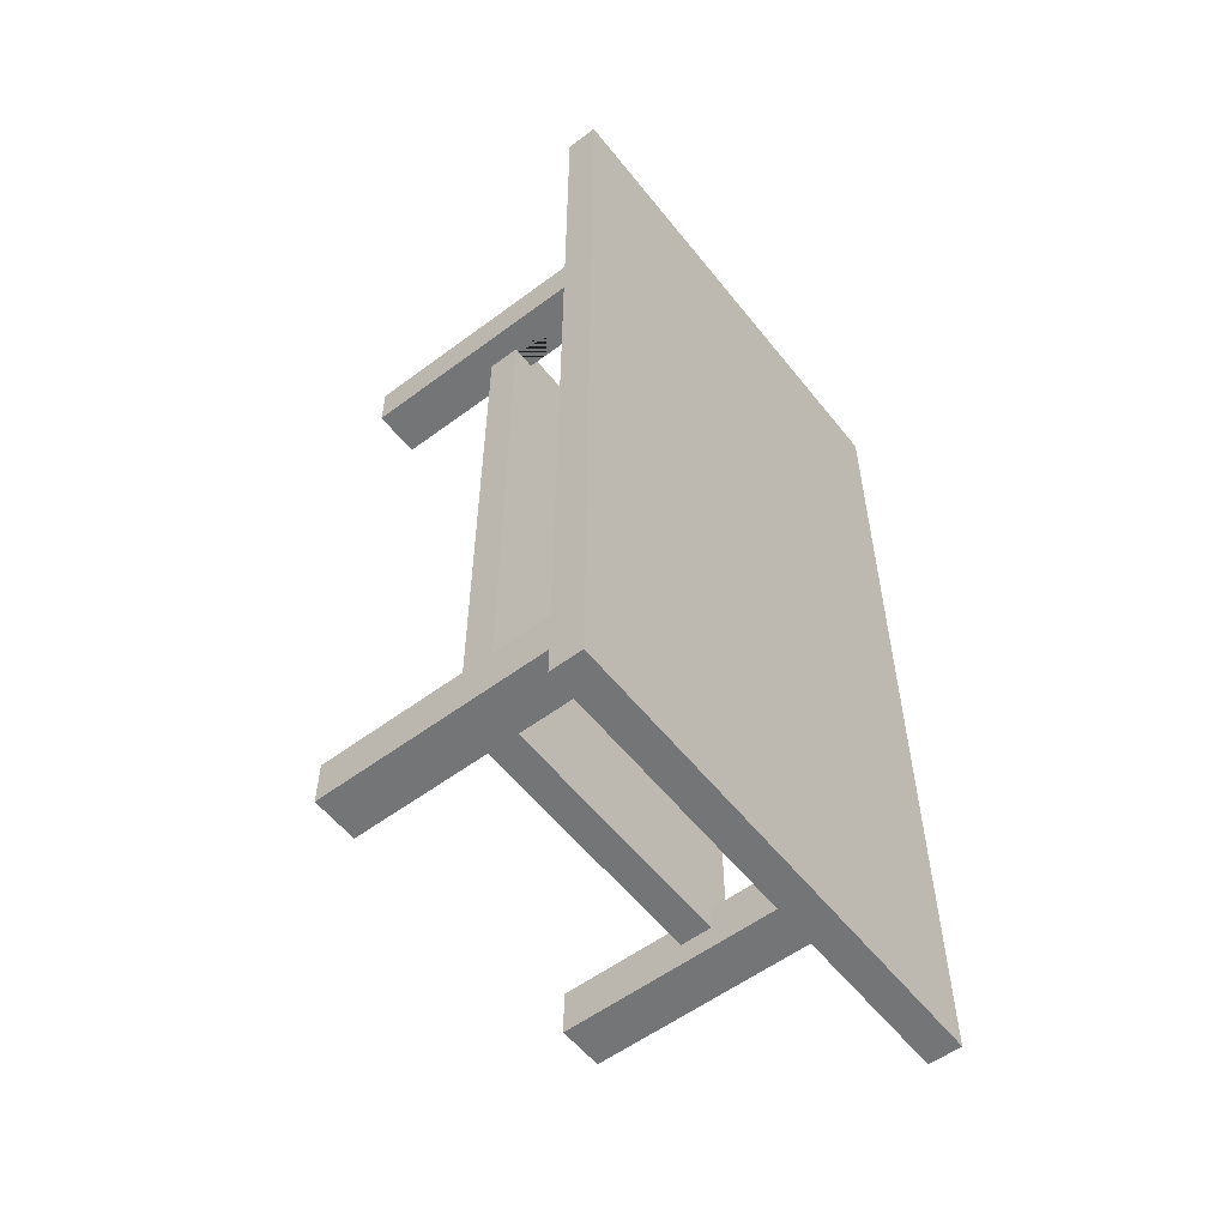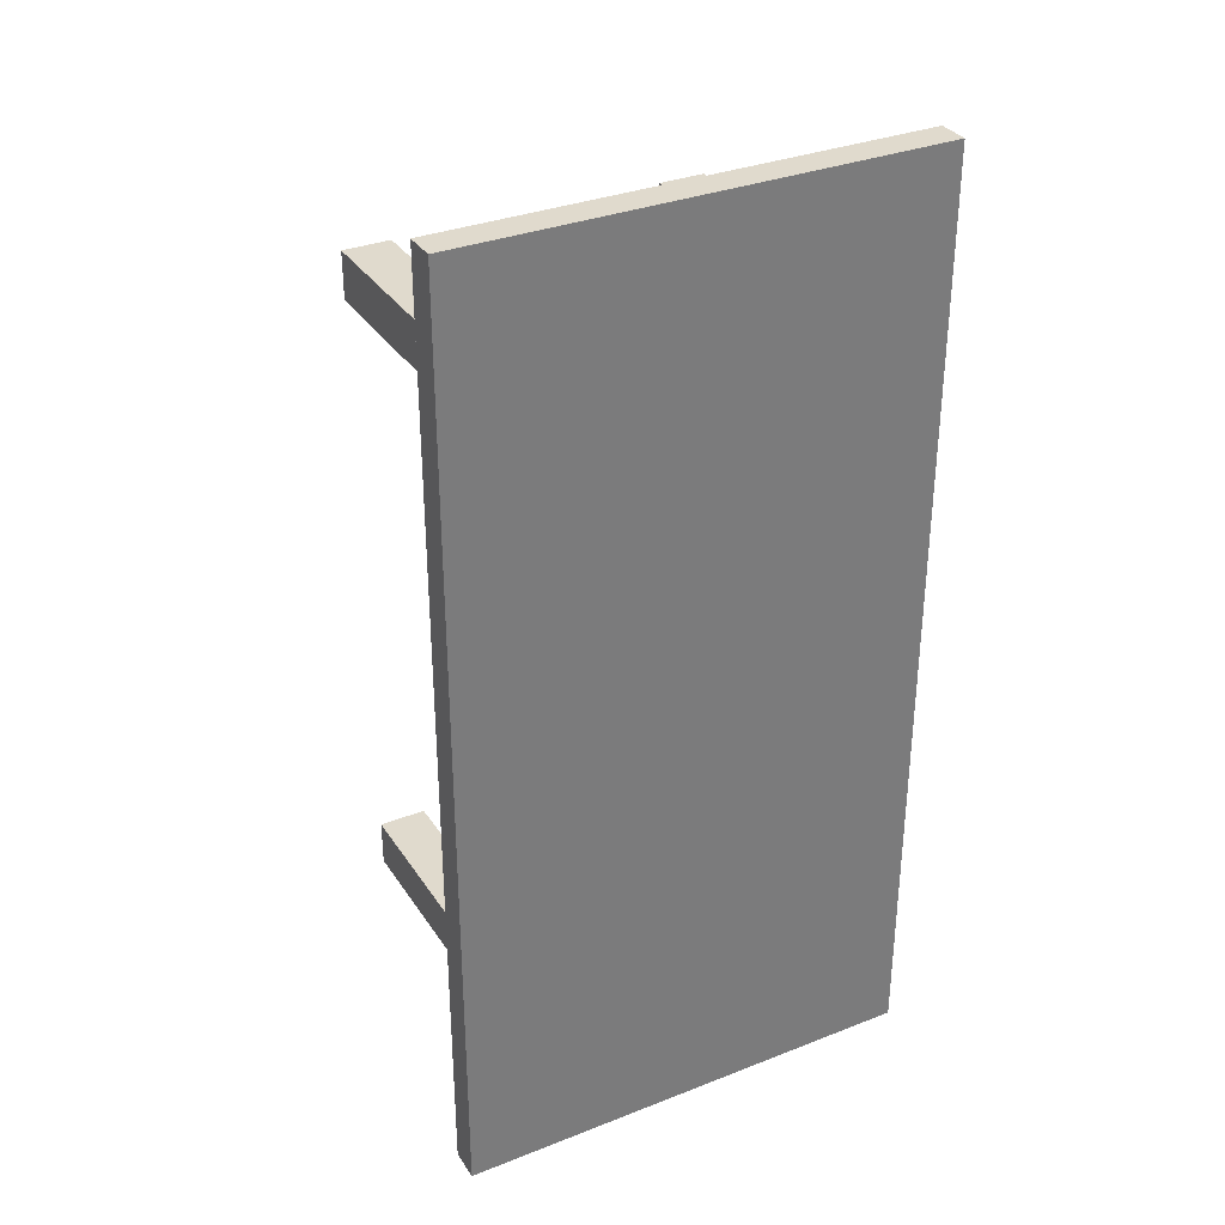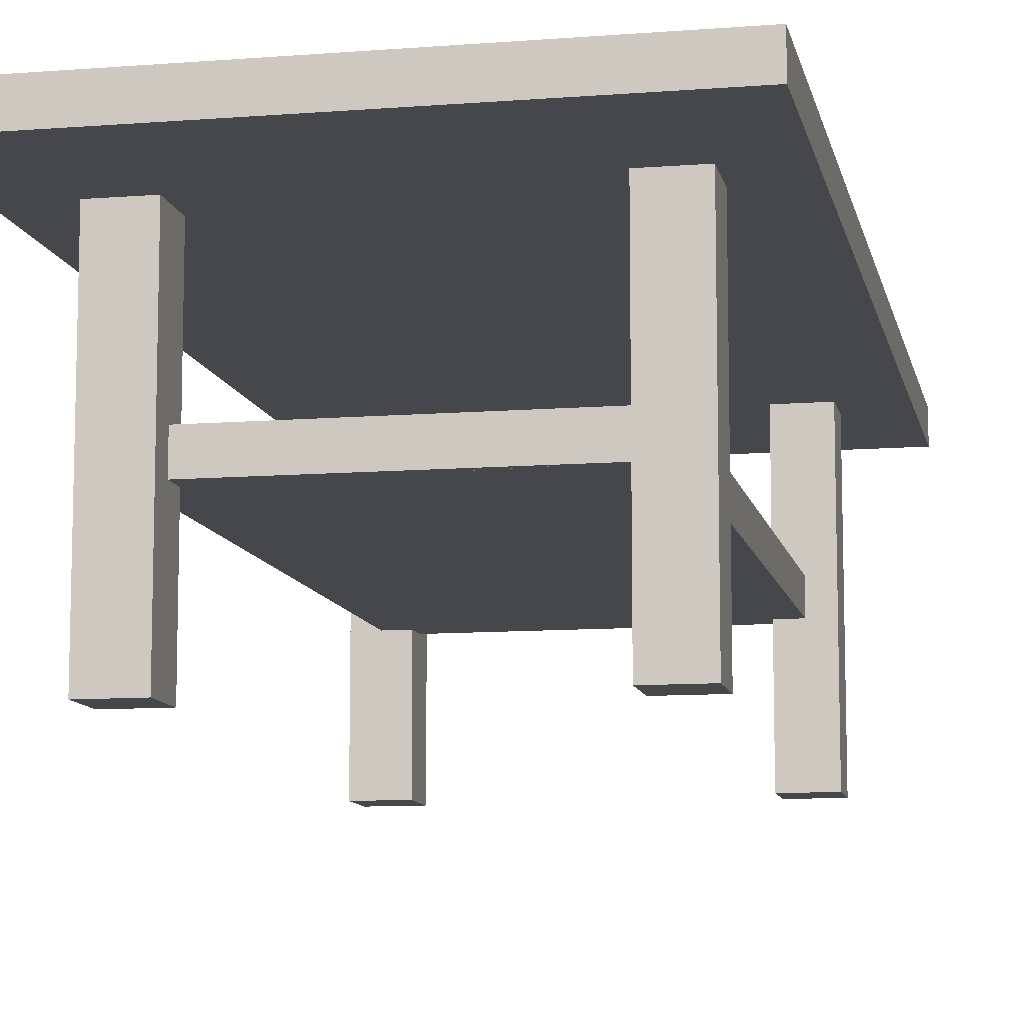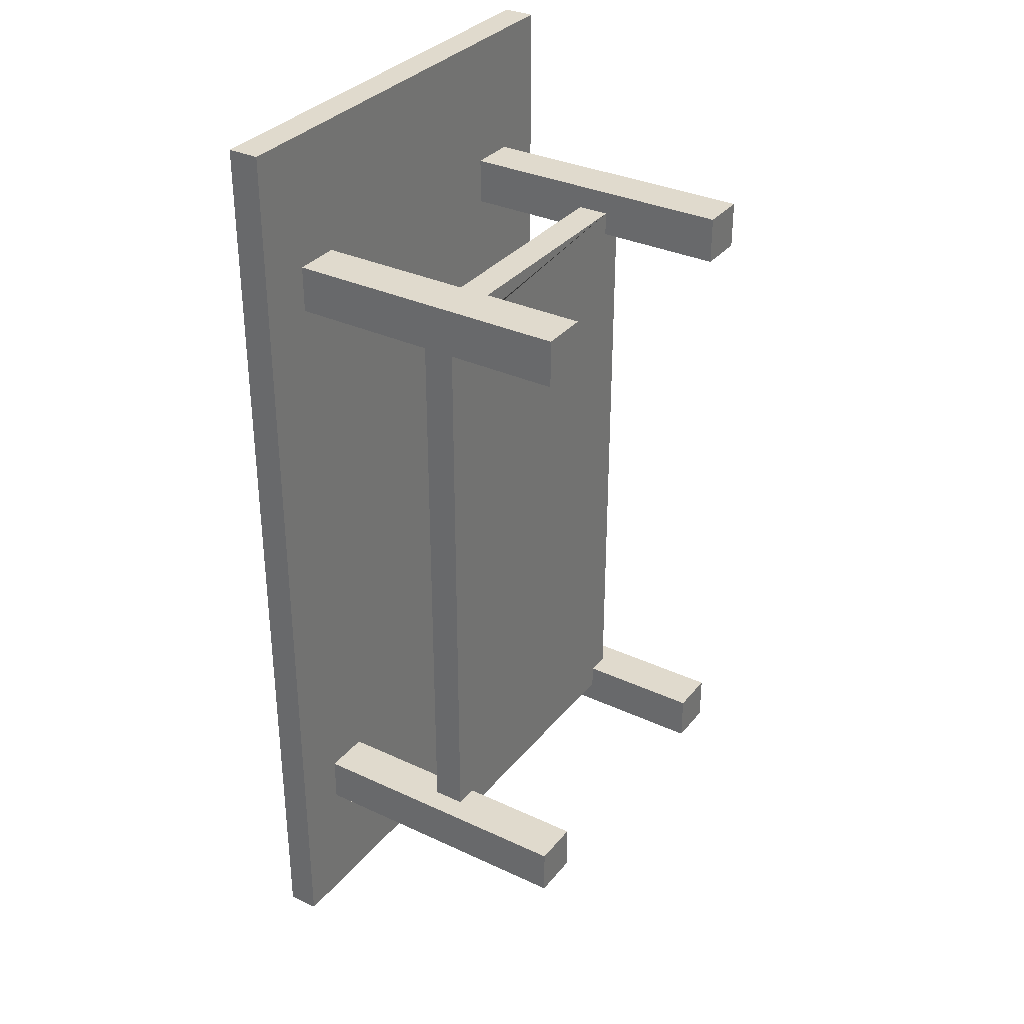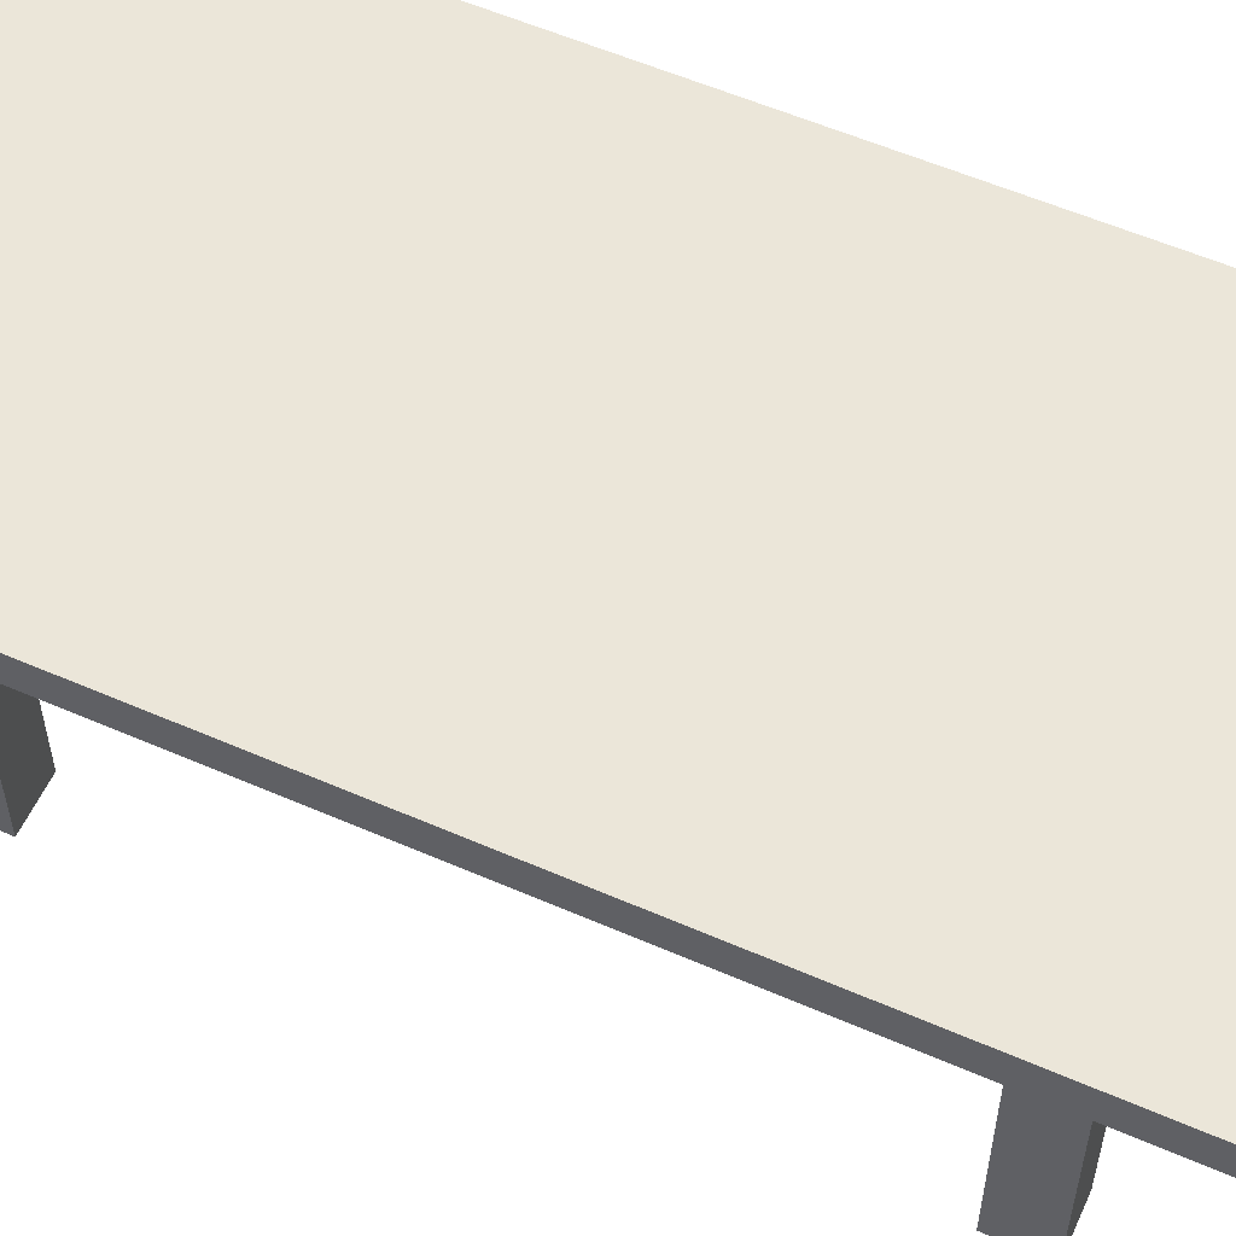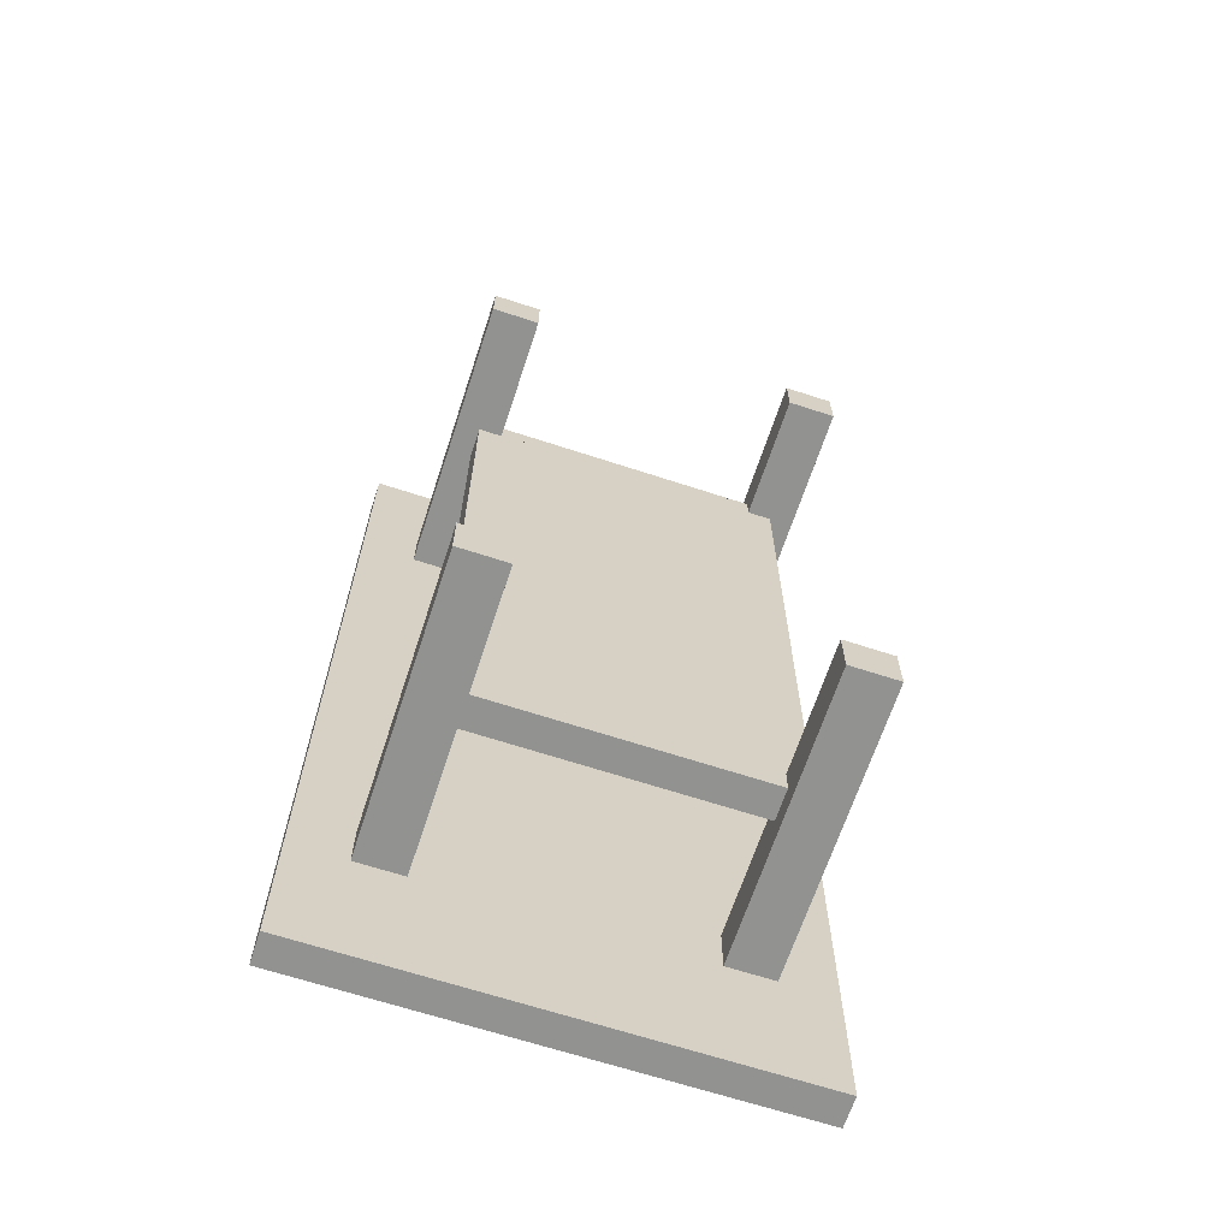
<metadata>
{"format":"obj","ext":"obj","renderer":"f3d","projection":"perspective","resolution":1024,"background":"white","views":[{"elev":-56.5,"azim":127.9,"up":"+Z"},{"elev":33.1,"azim":151.7,"up":"+Z"},{"elev":-10.2,"azim":11.4,"up":"+Y"},{"elev":33.0,"azim":-57.3,"up":"+Z"},{"elev":57.0,"azim":-65.6,"up":"+Y"},{"elev":-66.2,"azim":-18.2,"up":"+Z"}]}
</metadata>
<code>
o Cube.001
v -1.5 1.81 3
v -1.5 2.01 3
v -1.5 1.81 -3
v -1.5 2.01 -3
v 1.5 1.81 3
v 1.5 2.01 3
v 1.5 1.81 -3
v 1.5 2.01 -3
f 1 2 4 3
f 3 4 8 7
f 7 8 6 5
f 5 6 2 1
f 3 7 5 1
f 8 4 2 6
o Cube.004
v -1.15 0 2.15
v 0.85 0 2.15
v -1.15 2 2.15
v 0.85 2 2.15
v 0.85 0 1.85
v 0.85 0 -1.85
v -1.15 0 1.85
v 0.85 2 1.85
v 1.15 0 2.15
v -1.15 0 -1.85
v -1.15 2 1.85
v 1.15 2 2.15
v 1.15 0 1.85
v -0.85 0 2.15
v 1.15 2 1.85
v 0.85 2 -1.85
v -0.85 2 2.15
v -1.15 2 -1.85
v -0.85 0 1.85
v -0.85 2 1.85
v 0.85 0 -2.15
v -1.15 0 -2.15
v 0.85 2 -2.15
v -1.15 2 -2.15
v 1.15 0 -1.85
v -0.85 0 -1.85
v 1.15 2 -1.85
v -0.85 2 -1.85
v 1.15 0 -2.15
v -0.85 0 -2.15
v 1.15 2 -2.15
v -0.85 2 -2.15
v 0.85 0.8 -1.85
v 0.85 1 -1.85
v 0.85 0.8 -2
v 0.85 1 -2
v 1 1 -1.85
v 1 0.8 -1.85
v -0.85 0.8 -2
v -0.85 1 -2
v -0.85 0.8 -1.85
v -0.85 1 -1.85
v -1 0.8 -1.85
v -1 1 -1.85
v -1 1 1.85
v -1 0.8 1.85
v -0.85 1 2
v -0.85 0.8 2
v -0.85 0.8 1.85
v -0.85 1 1.85
v 1 0.8 1.85
v 1 1 1.85
v 0.85 0.8 2
v 0.85 1 2
v 0.85 0.8 1.85
v 0.85 1 1.85
f 44 42 24 31 29 14 41 43
f 29 31 39 37
f 37 39 35 33
f 46 41 14 33 35 24 42 45
f 29 37 33 14
f 39 31 24 35
f 18 26 32 30
f 30 32 40 38
f 47 49 34 38 40 36 50 48
f 52 50 36 26 18 34 49 51
f 30 38 34 18
f 40 32 26 36
f 53 52 51 54
f 48 44 43 47
f 59 46 45 60
f 62 55 56 61
f 61 56 57 54 51 49 47 43 41 46 59 63
f 60 45 42 44 48 50 52 53 58 55 62 64
f 9 11 19 15
f 57 27 15 19 28 58 53 54
f 55 58 28 25 22 27 57 56
f 22 25 11 9
f 15 27 22 9
f 28 19 11 25
f 63 13 10 12 16 64 62 61
f 16 23 21 13 63 59 60 64
f 21 23 20 17
f 17 20 12 10
f 13 21 17 10
f 23 16 12 20

</code>
